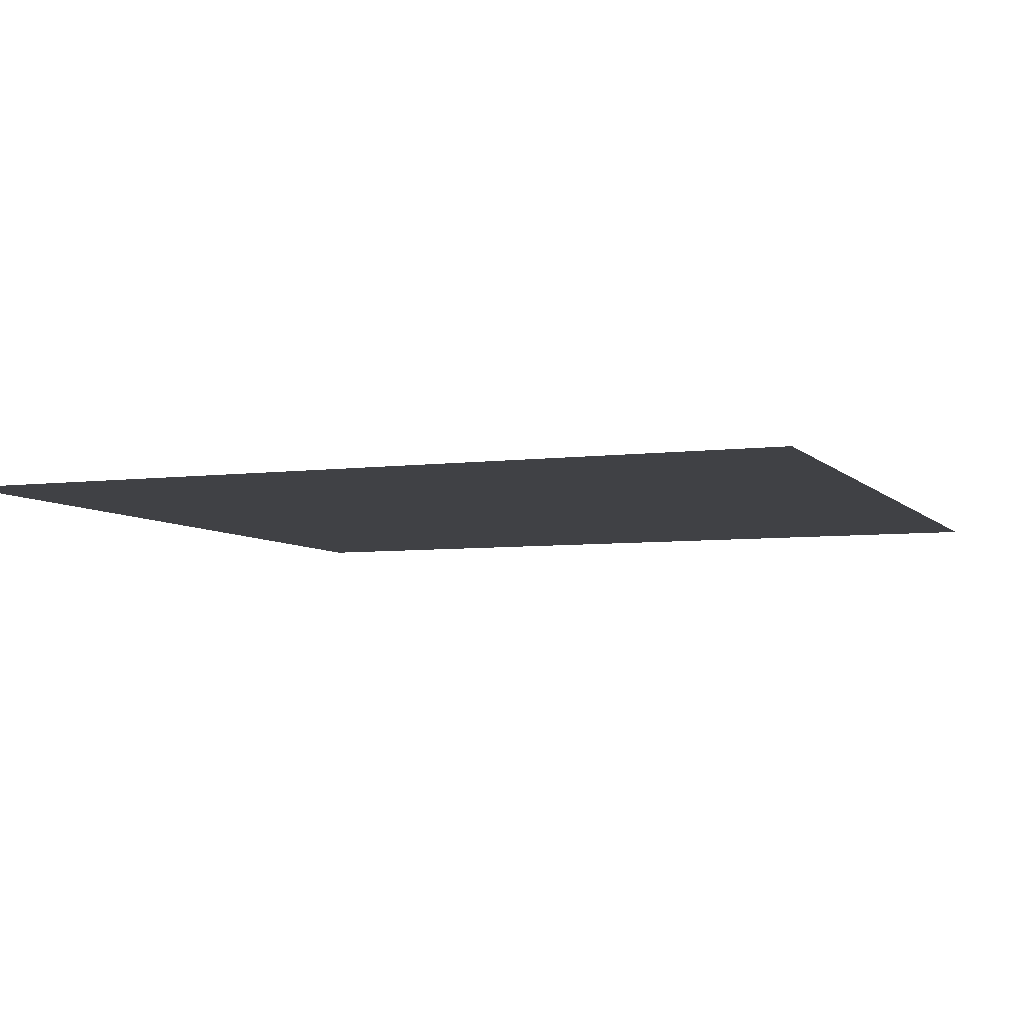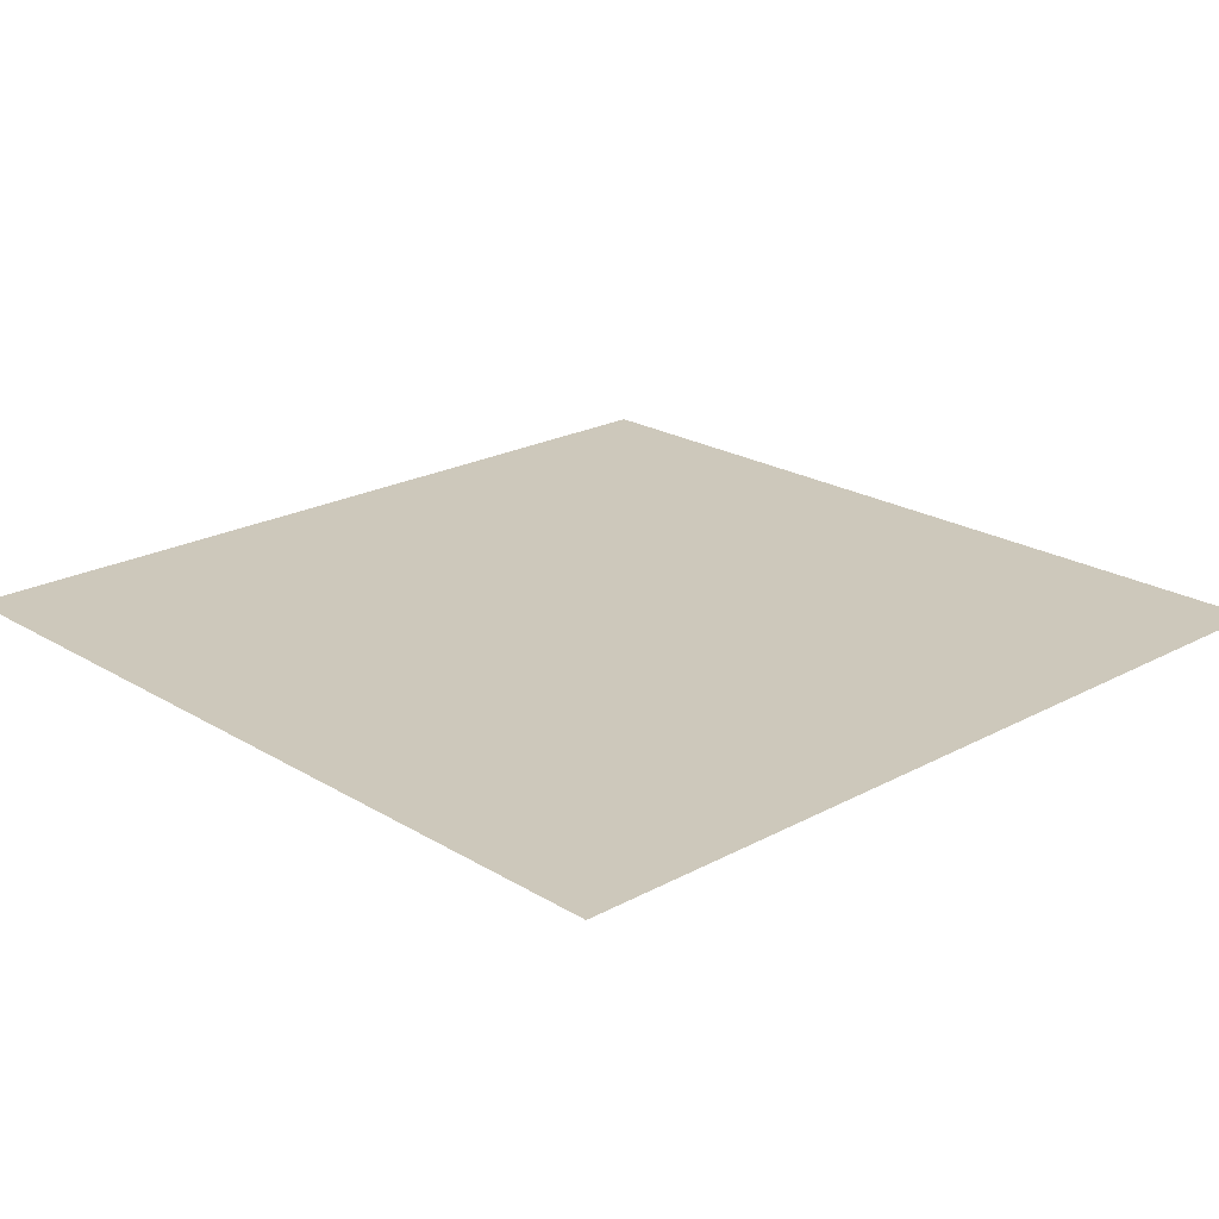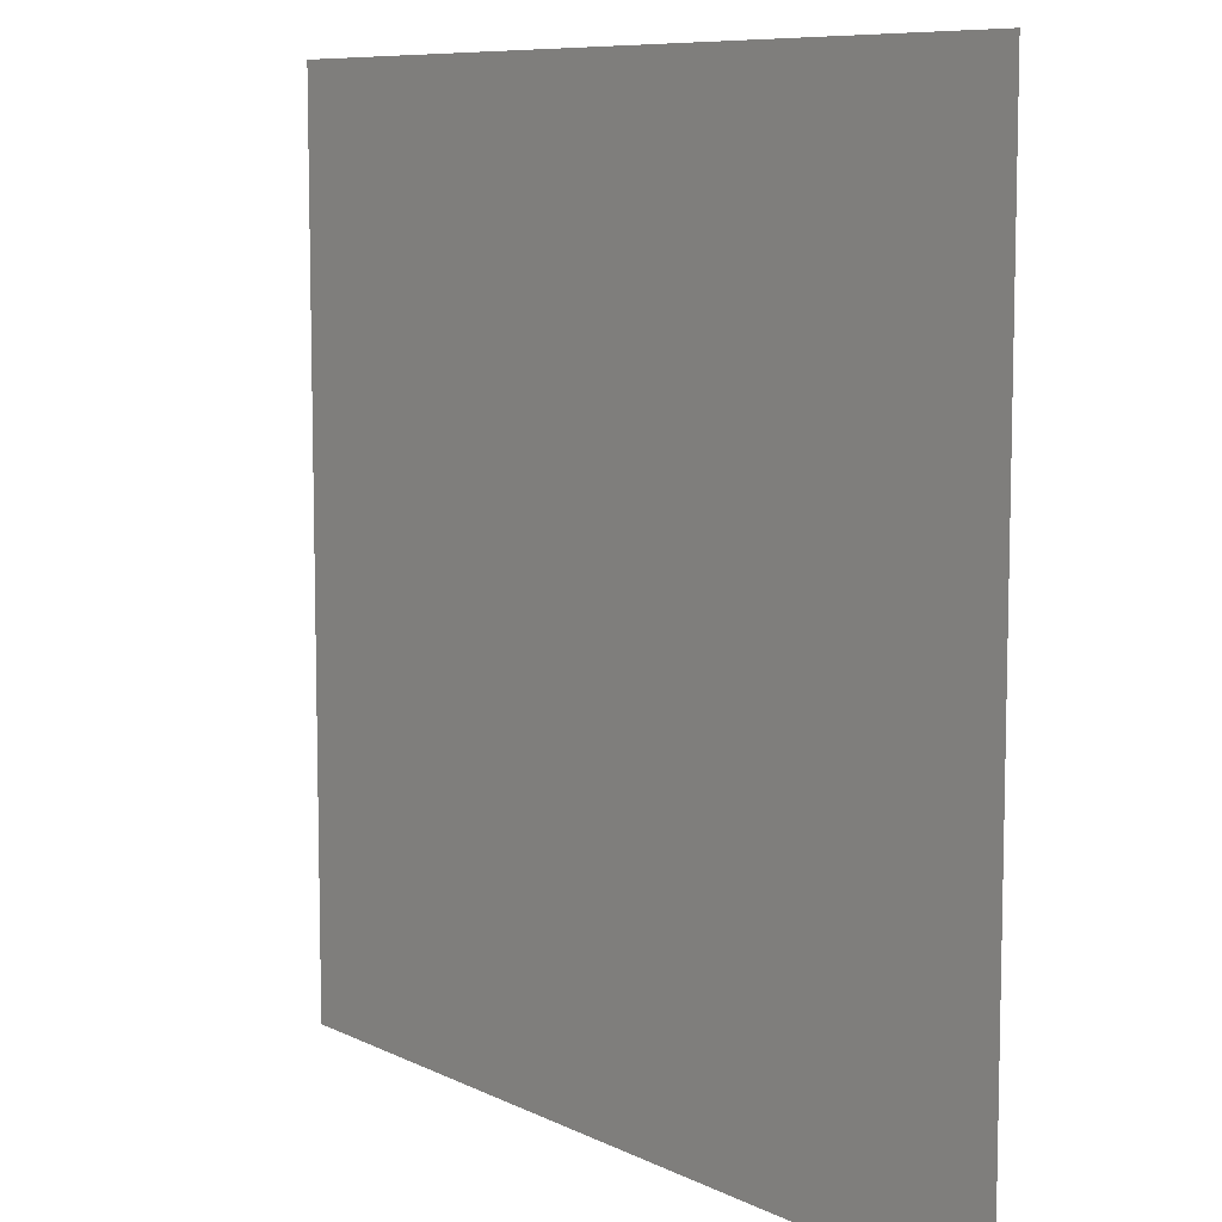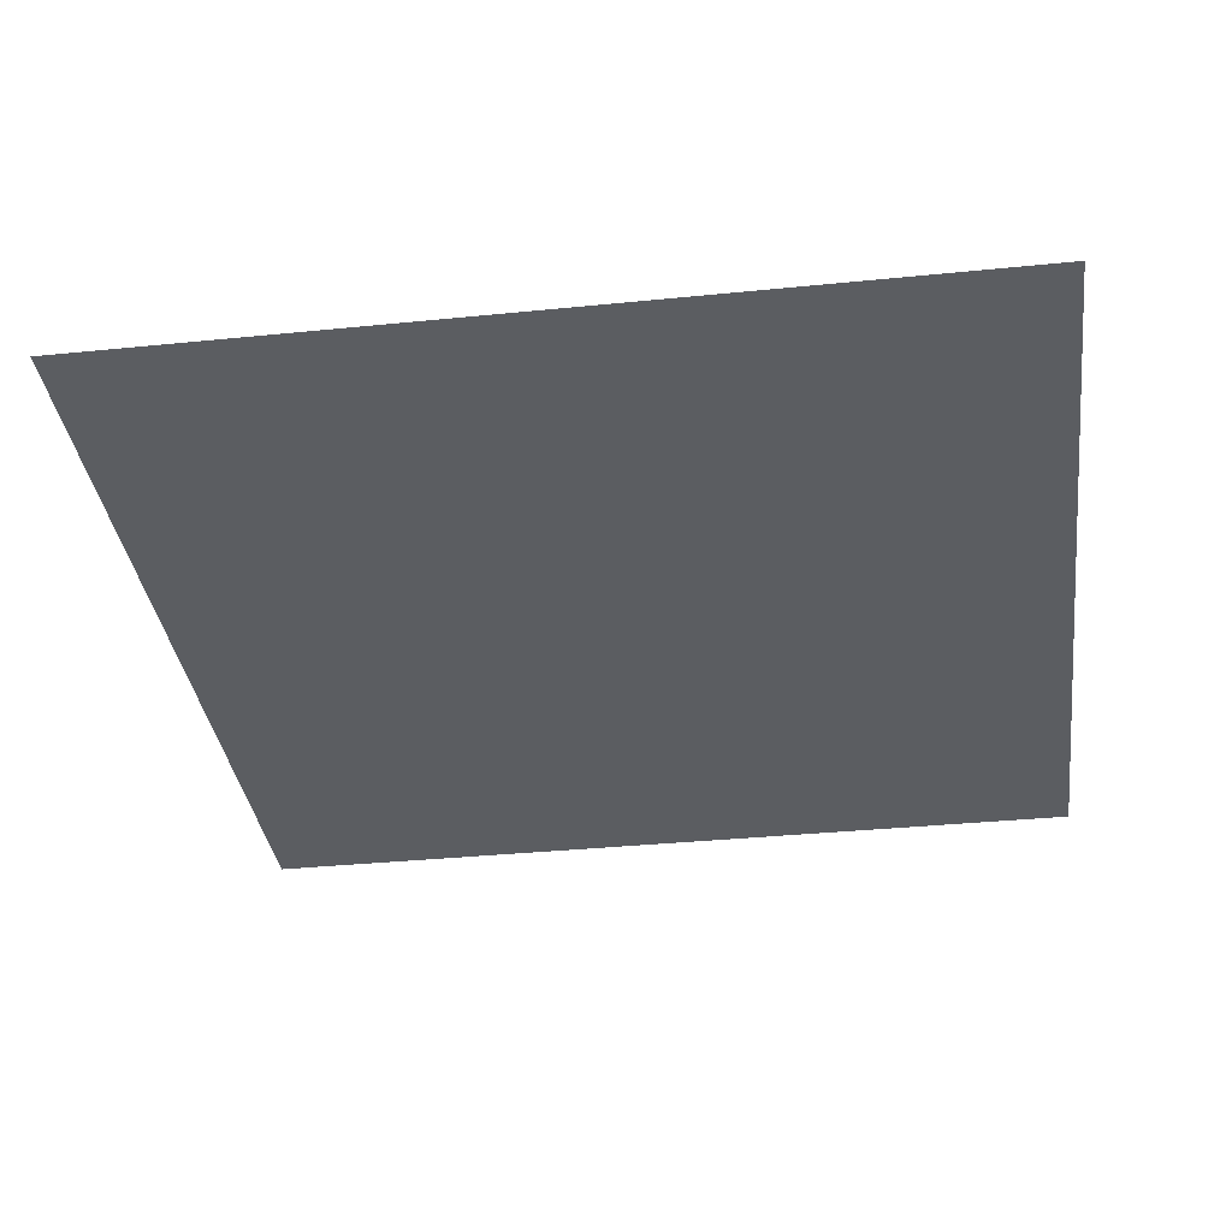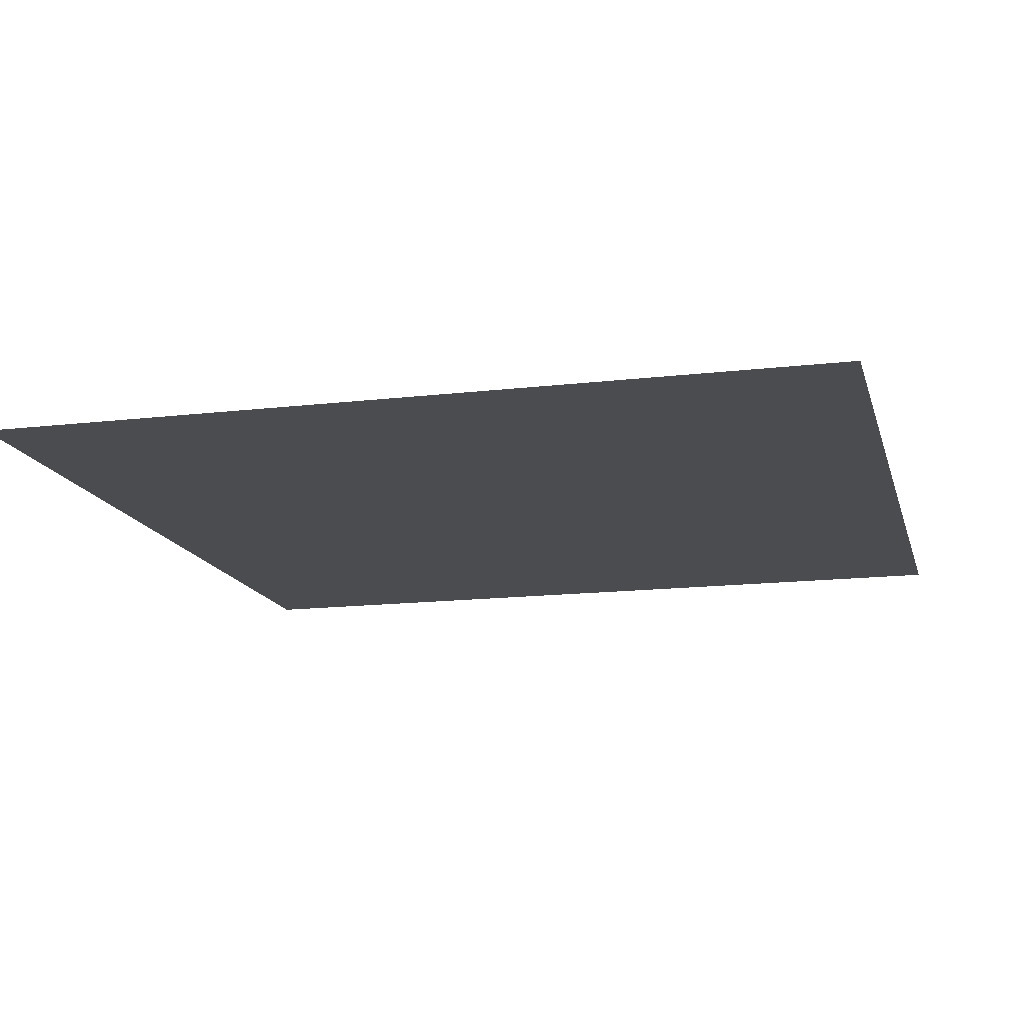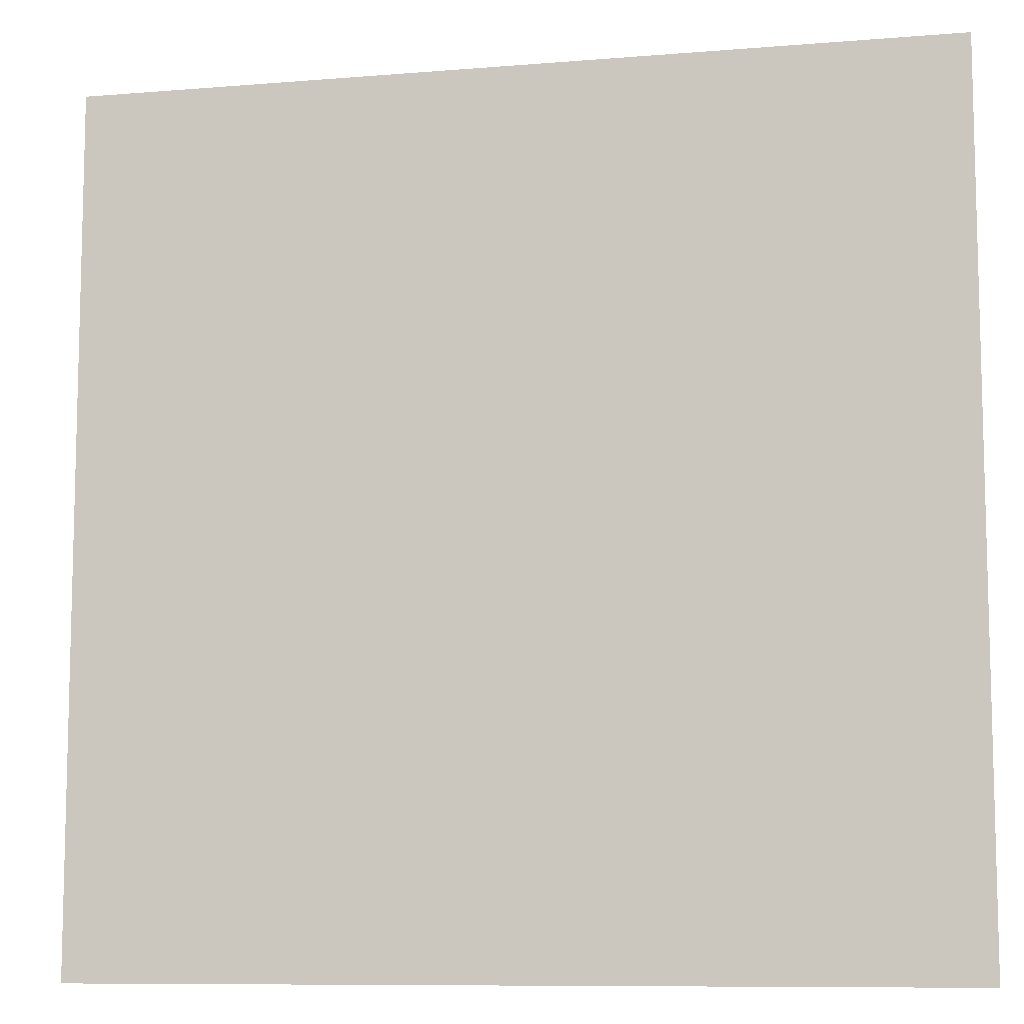
<metadata>
{"format":"obj","ext":"obj","renderer":"f3d","projection":"perspective","resolution":1024,"background":"white","views":[{"elev":-5.9,"azim":-158.6,"up":"+Z"},{"elev":21.8,"azim":46.6,"up":"+Z"},{"elev":8.6,"azim":-127.6,"up":"+Y"},{"elev":-35.4,"azim":97.6,"up":"+Z"},{"elev":-15.0,"azim":-165.8,"up":"+Z"},{"elev":-9.3,"azim":-167.7,"up":"+Y"}]}
</metadata>
<code>
v 1 1 0
v 0.5 1 0
v 0 1 0
v 1 0 0
v 1 0.5 0
v 0 0 0
v 0.5 0 0
v 0.5 0.5 0
v 0 0.5 0
f 8 5 1 2
f 9 8 2 3
f 7 4 5 8
f 6 7 8 9

</code>
